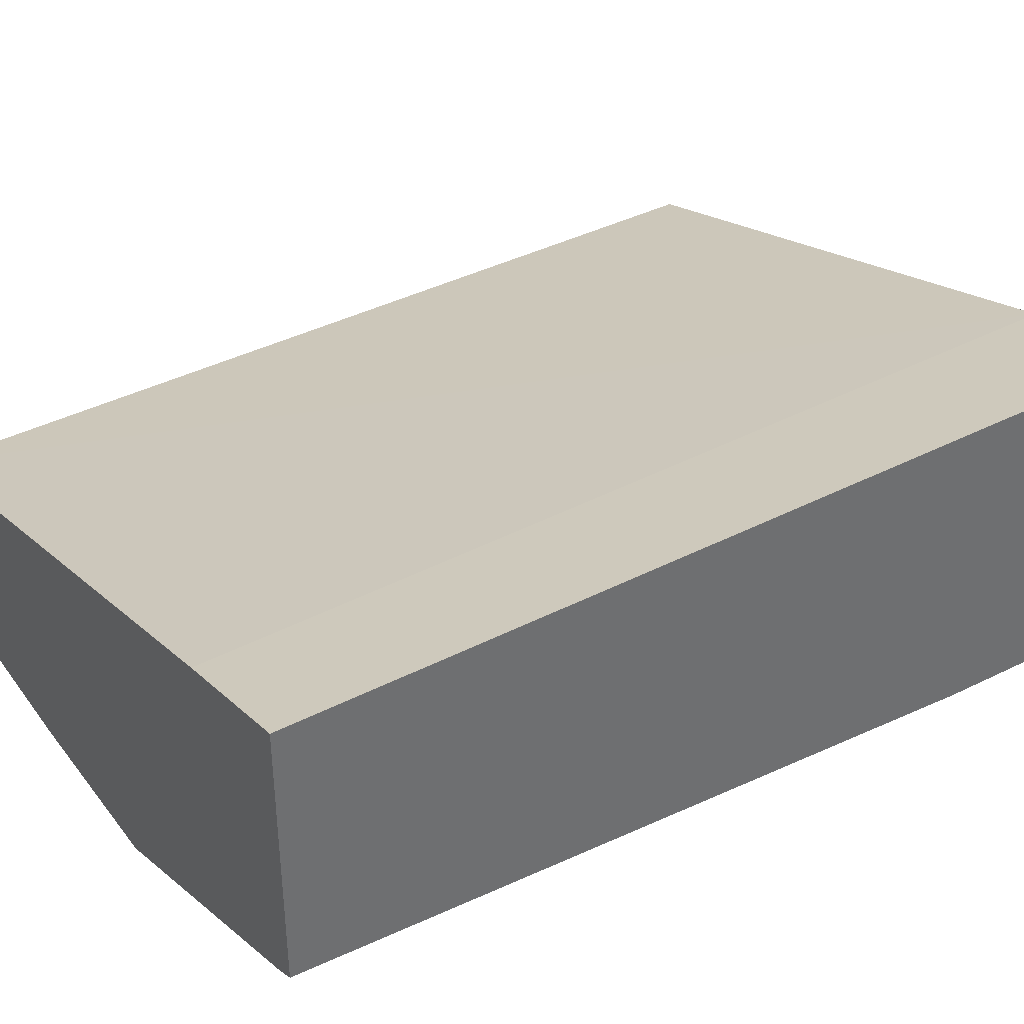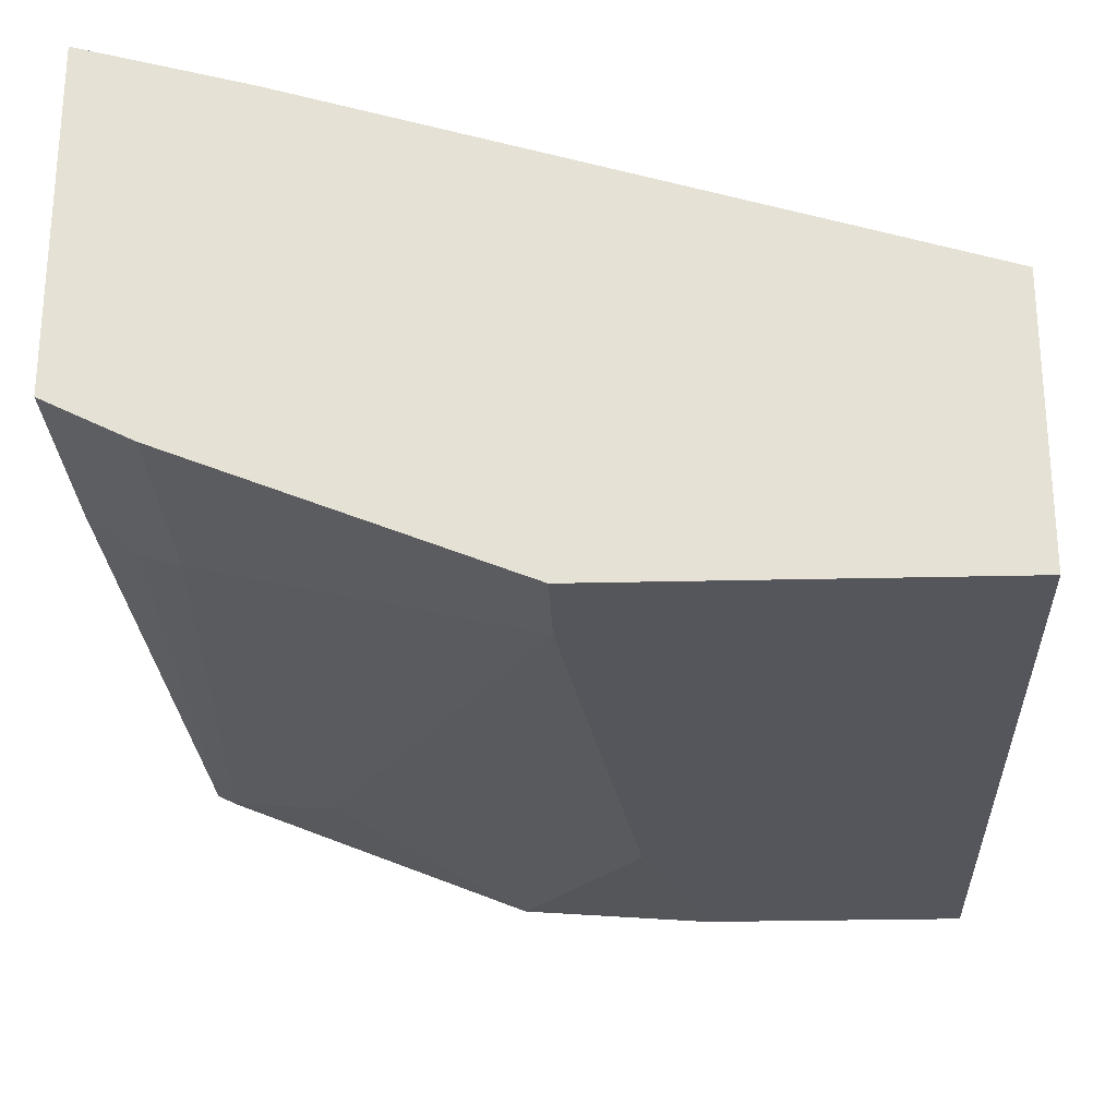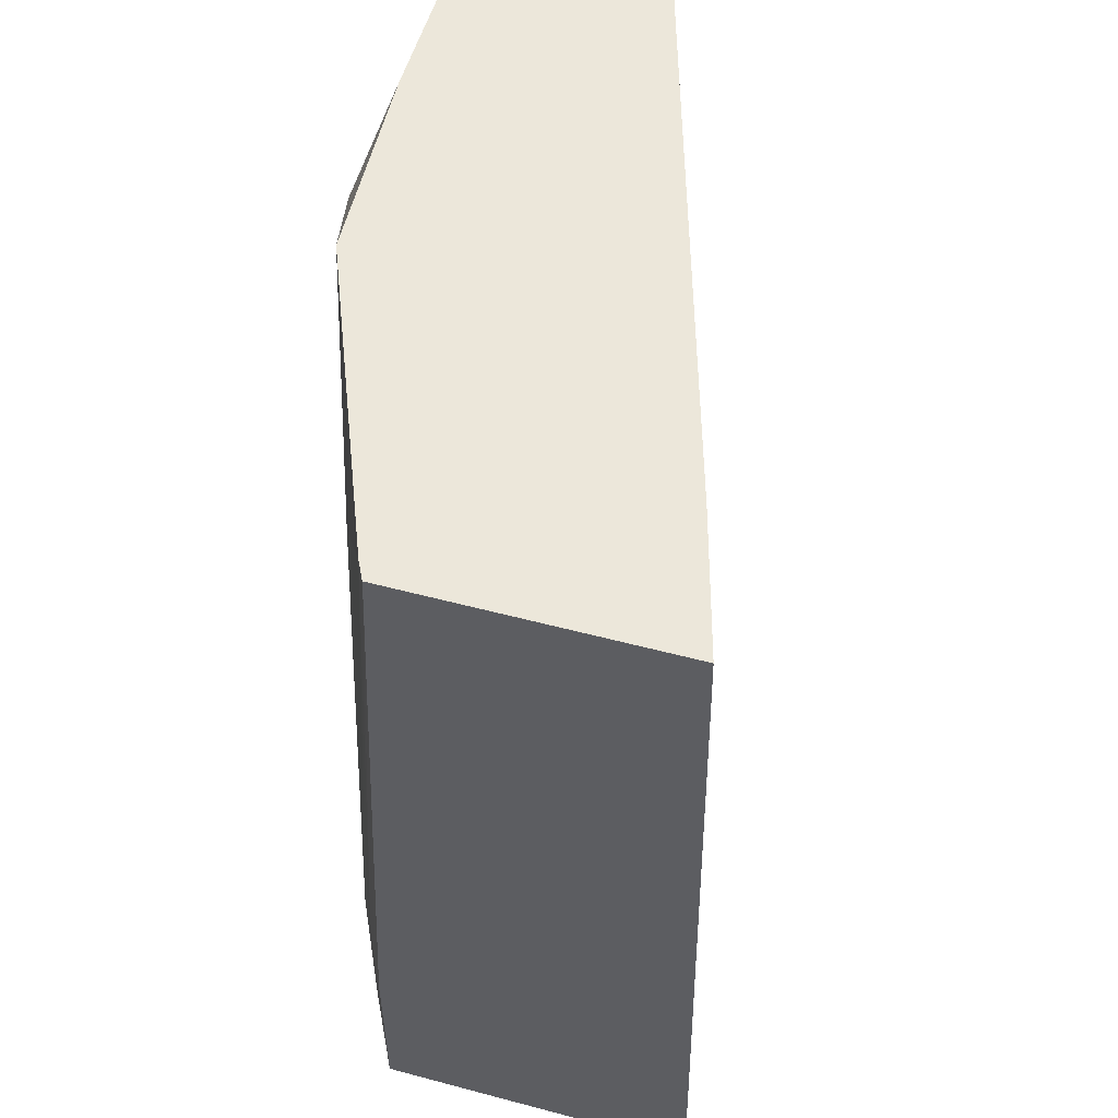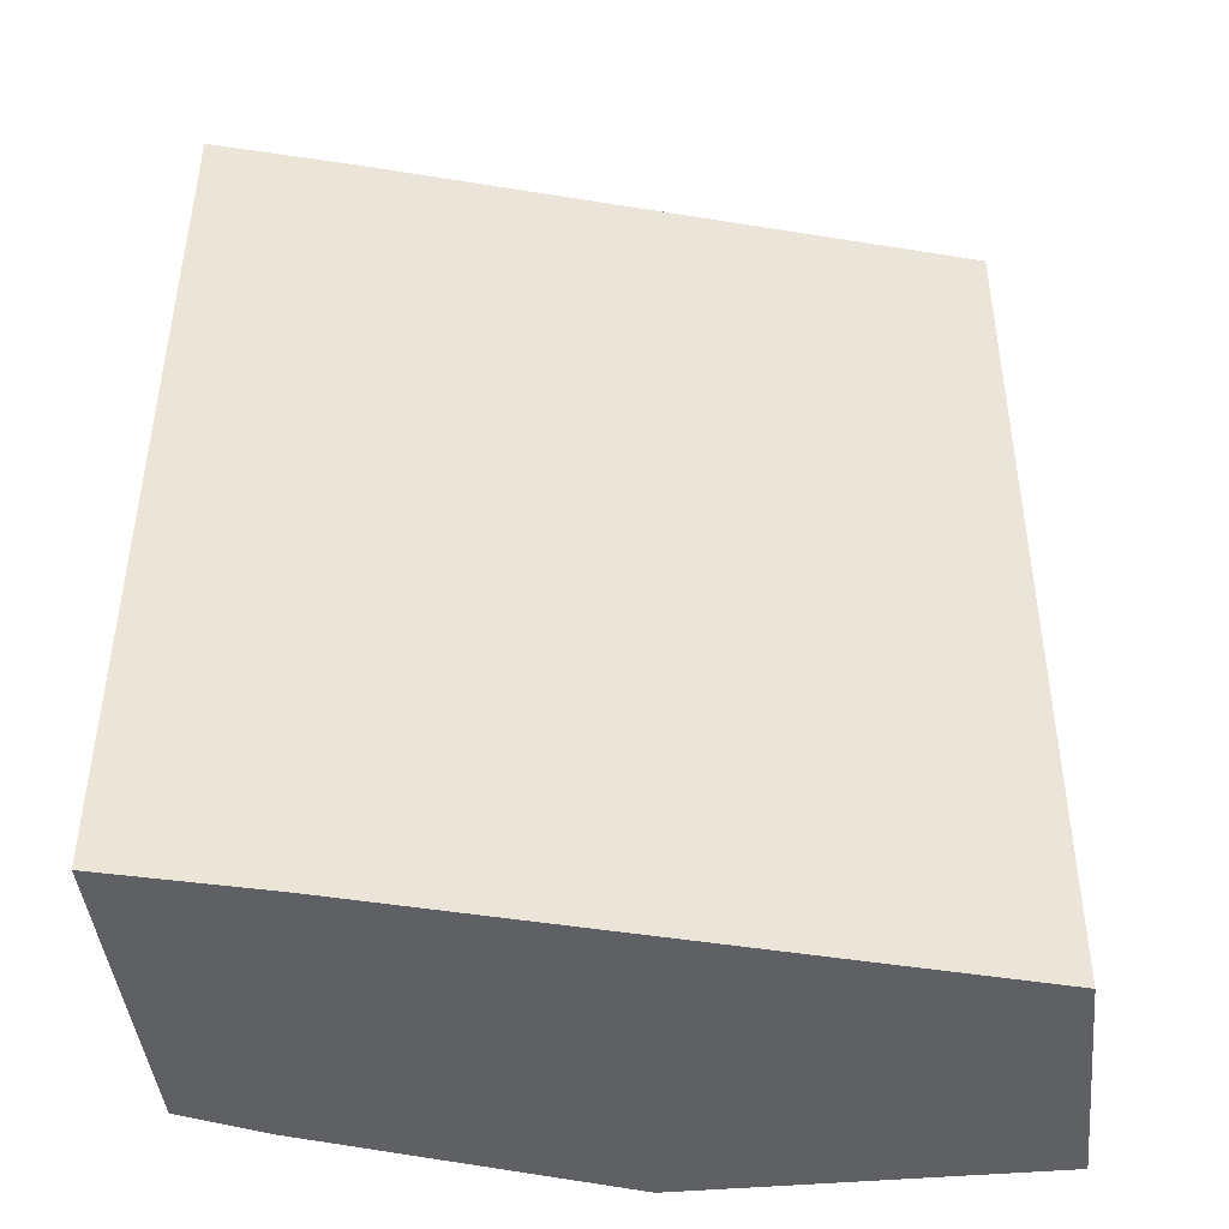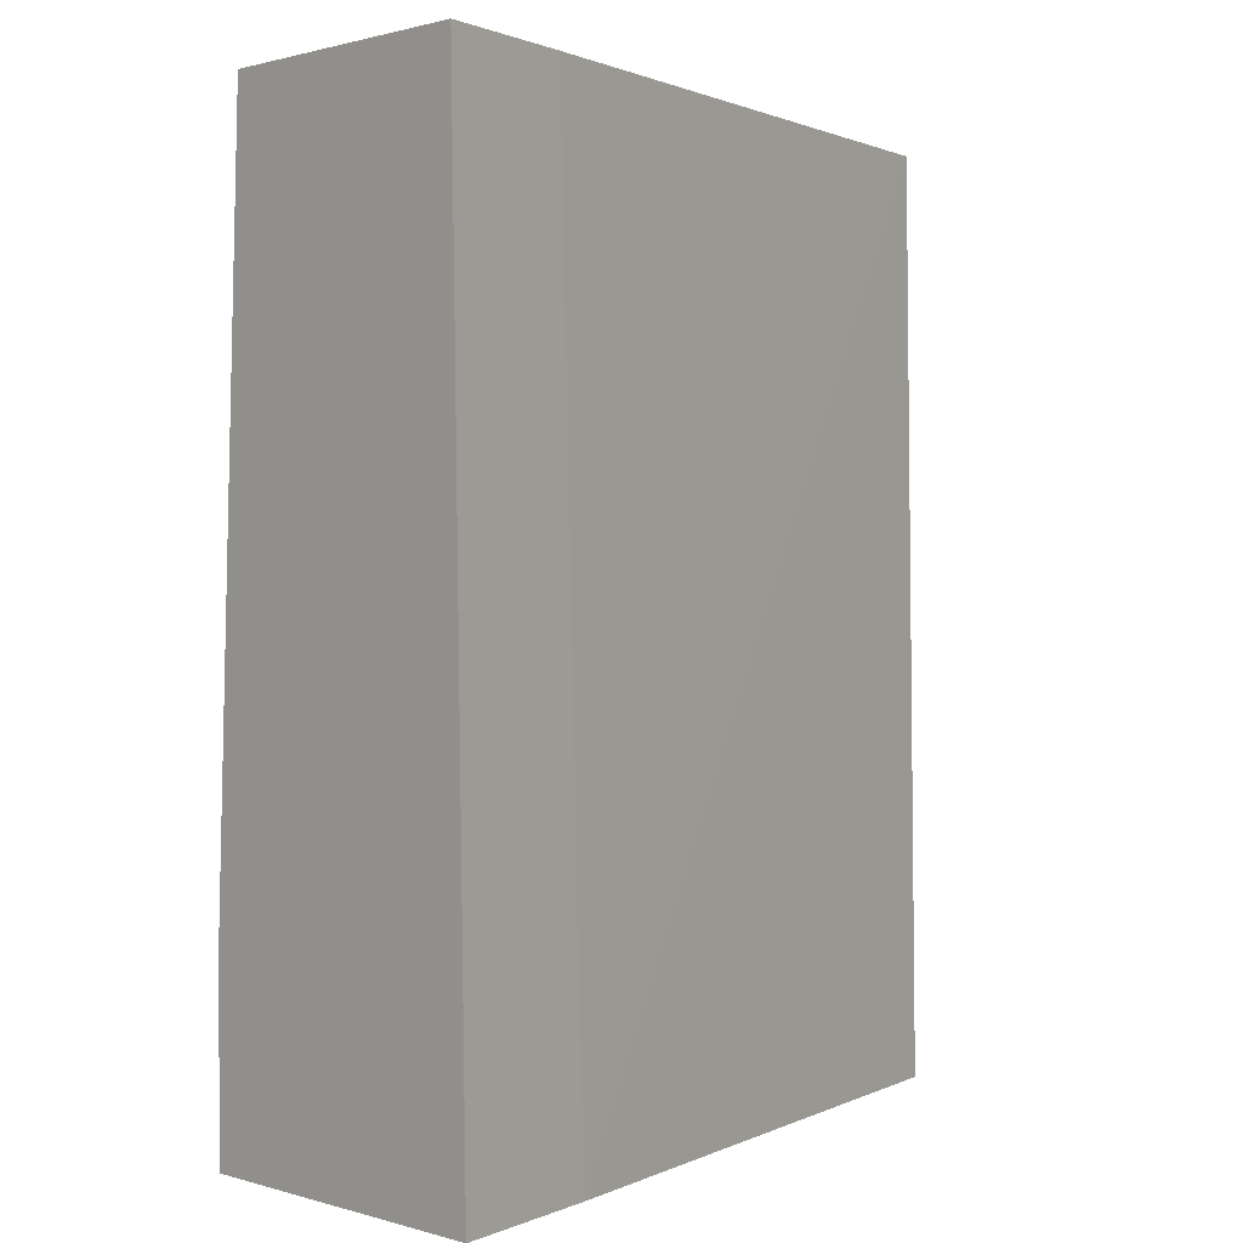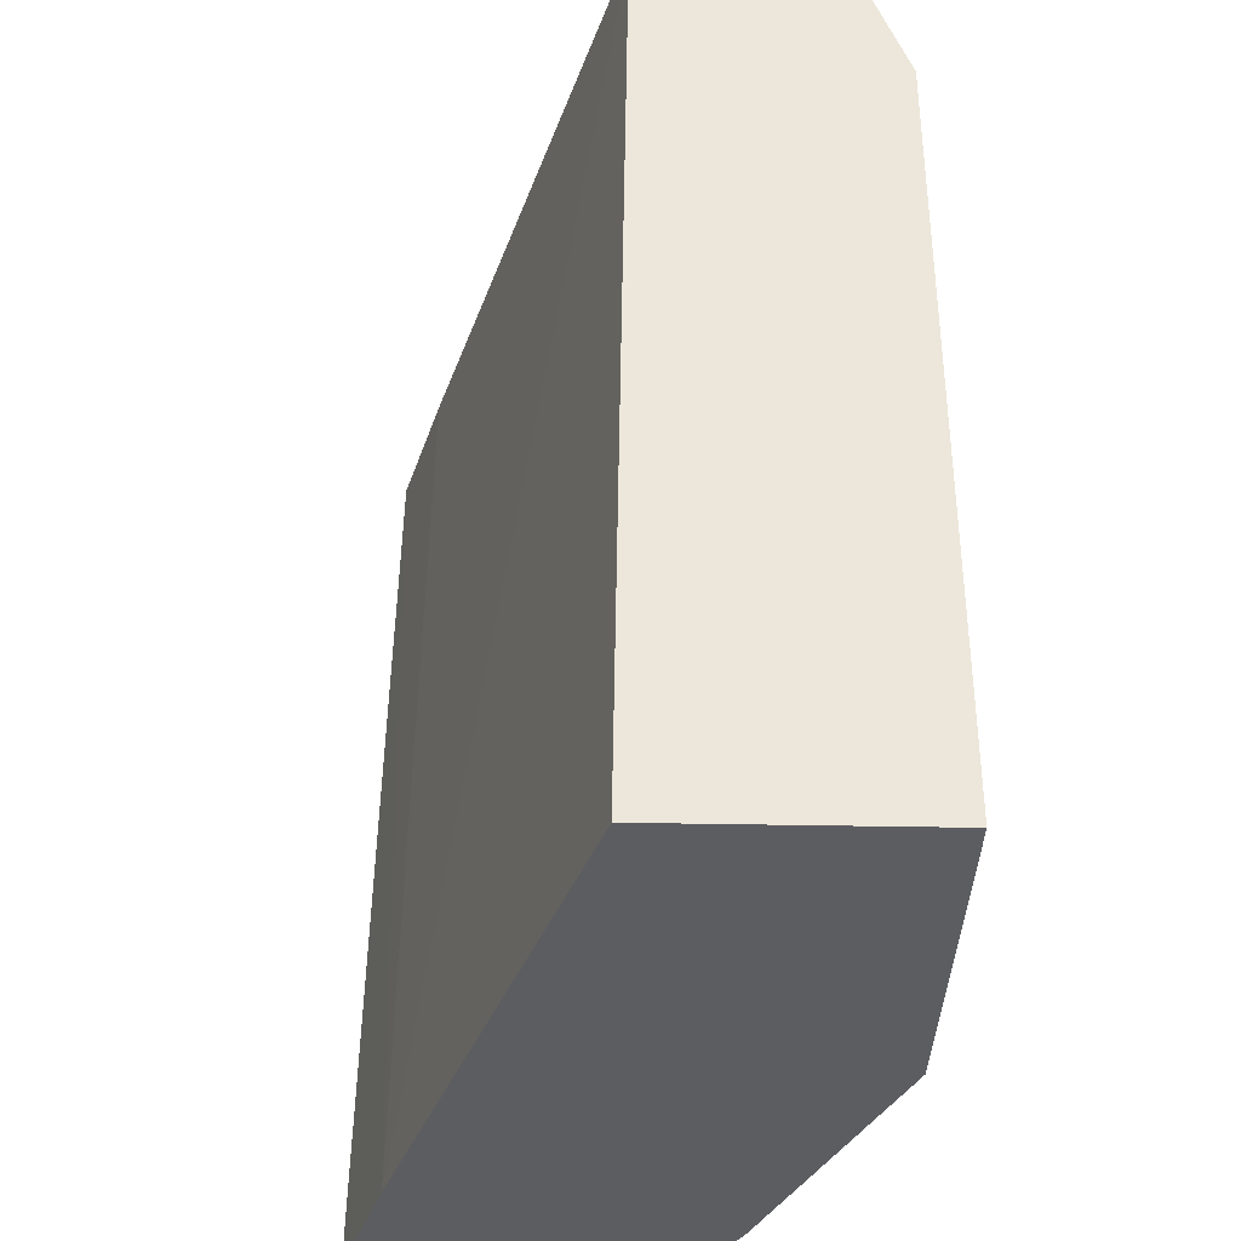
<metadata>
{"format":"obj","ext":"obj","renderer":"f3d","projection":"perspective","resolution":1024,"background":"white","views":[{"elev":38.2,"azim":-122.1,"up":"+Z"},{"elev":-26.2,"azim":2.2,"up":"+Z"},{"elev":54.1,"azim":-74.2,"up":"+Y"},{"elev":-43.6,"azim":5.9,"up":"+Y"},{"elev":1.0,"azim":-42.3,"up":"+Y"},{"elev":-36.6,"azim":88.5,"up":"+Y"}]}
</metadata>
<code>
v -0.2094 -0.5352 -0.09107
v -0.2063 -0.5352 -0.0926
v -0.2094 -0.5352 -0.001402
v -0.2094 -0.4818 -0.09107
v -0.1873 -0.5352 -0.1021
v -0.1873 -0.4766 -0.1021
v -0.1665 -0.5352 -0.01329
v -0.2094 -0.2839 -0.005967
v -0.1986 -0.471 -0.09646
v -0.2094 -0.2839 -0.08256
v -0.1022 -0.5352 -0.1362
v -0.1022 -0.5107 -0.1362
v -0.2043 -0.2839 -0.08511
v -0.1702 -0.3235 -0.1021
v -0.0004533 -0.5352 -0.06436
v -0.0004533 -0.2839 -0.0681
v -0.1702 -0.2839 -0.01704
v -0.2083 -0.2839 -0.08308
v -0.0004533 -0.5352 -0.1362
v -0.08512 -0.3745 -0.1362
v -0.1192 -0.2839 -0.1192
v -0.0004533 -0.2839 -0.1219
v -0.0004533 -0.3235 -0.1362
v -0.06811 -0.3235 -0.1362
v -0.0626 -0.2839 -0.1219
f 11 12 20
f 9 18 13
f 9 10 18
f 8 18 10
f 8 22 25
f 8 21 13
f 8 25 21
f 11 20 24
f 8 13 18
f 11 24 23
f 22 24 25
f 12 14 20
f 13 21 14
f 14 21 20
f 15 19 23
f 15 23 22
f 15 22 16
f 20 21 24
f 21 25 24
f 22 23 24
f 8 16 22
f 11 23 19
f 8 17 16
f 6 13 14
f 7 16 17
f 1 2 5
f 1 5 11
f 1 11 19
f 7 17 8
f 1 15 7
f 1 7 3
f 1 3 8
f 1 8 10
f 1 10 4
f 1 4 2
f 1 19 15
f 2 6 5
f 3 7 8
f 4 9 6
f 4 10 9
f 5 6 12
f 5 12 11
f 6 9 13
f 6 14 12
f 7 15 16
f 2 4 6

</code>
